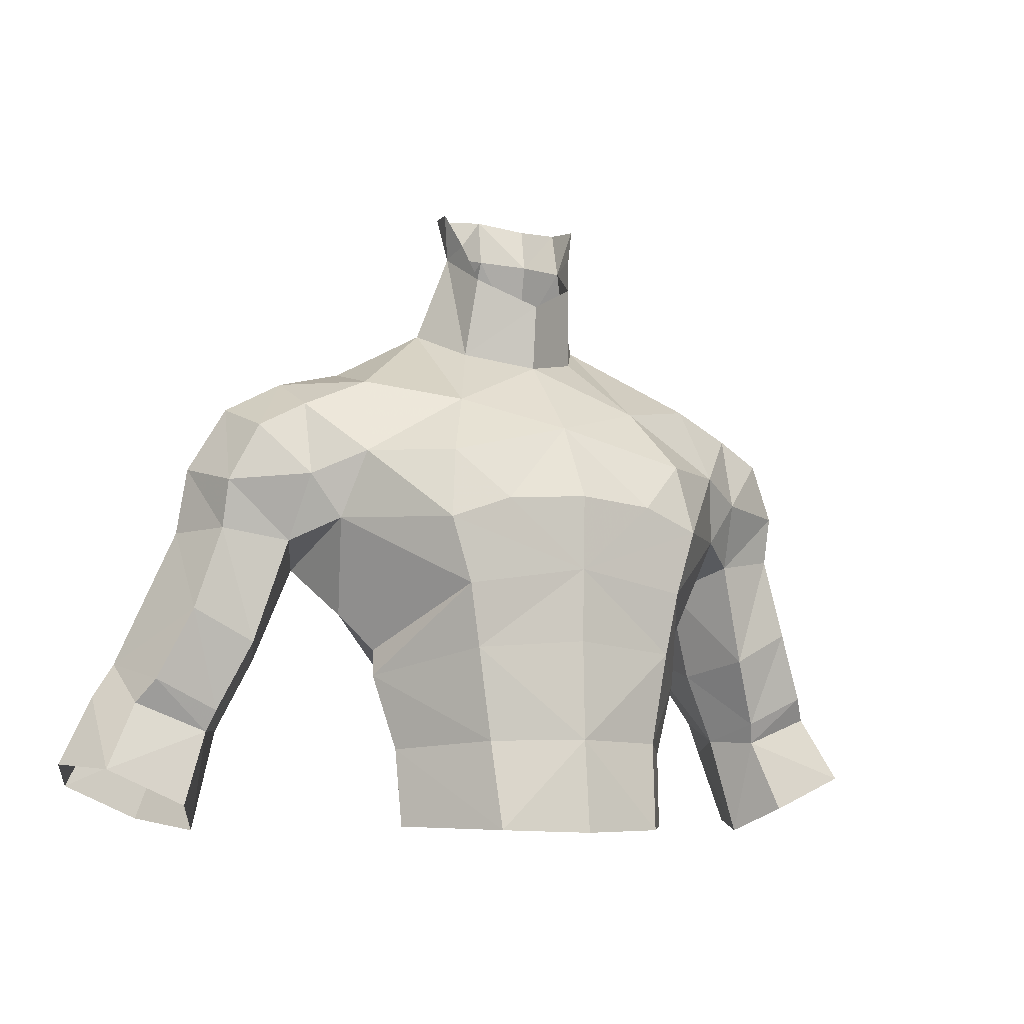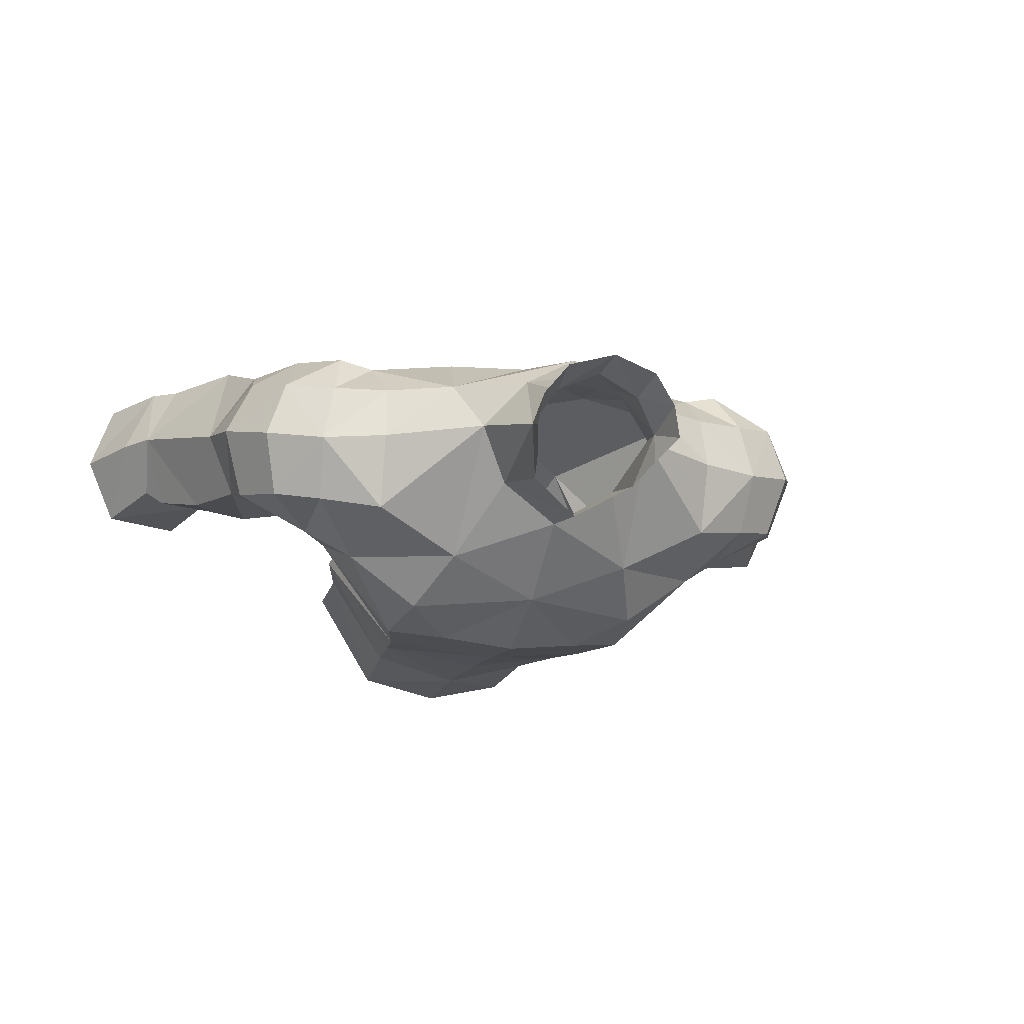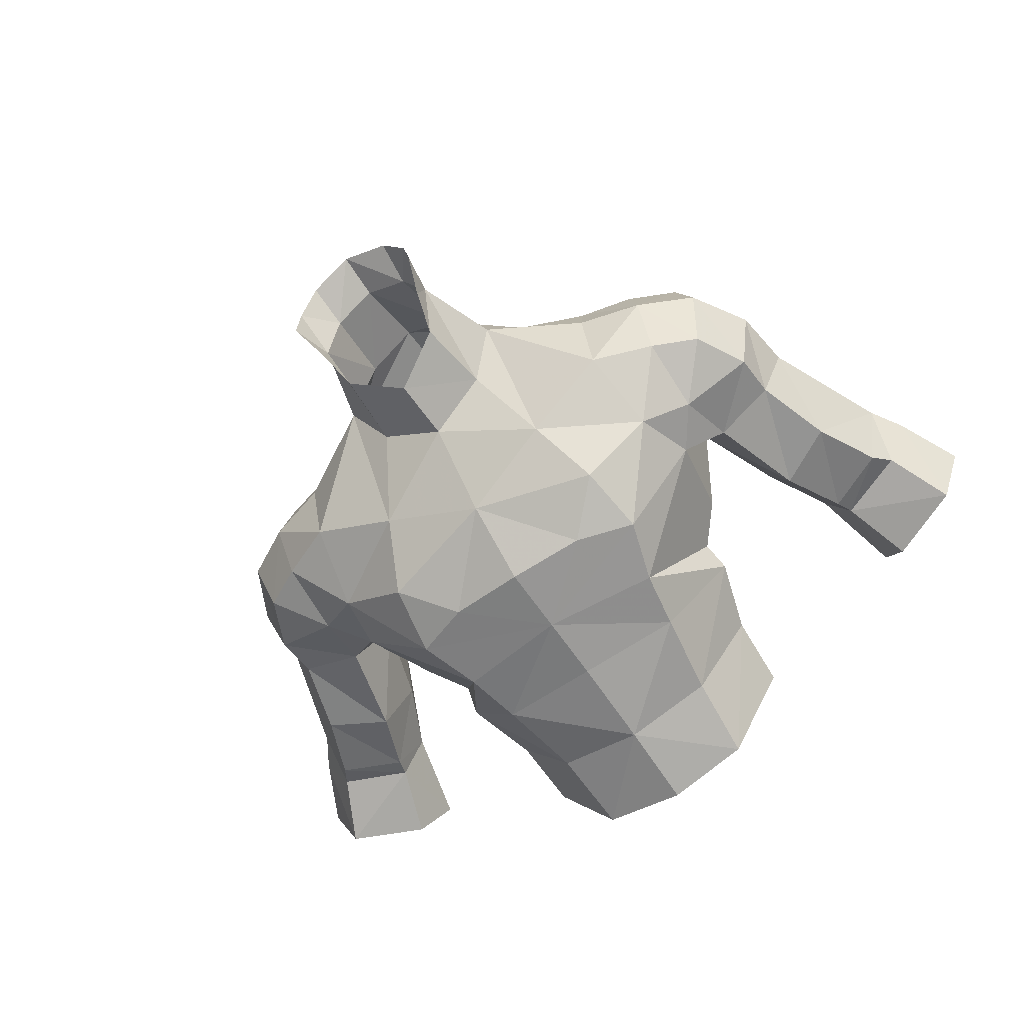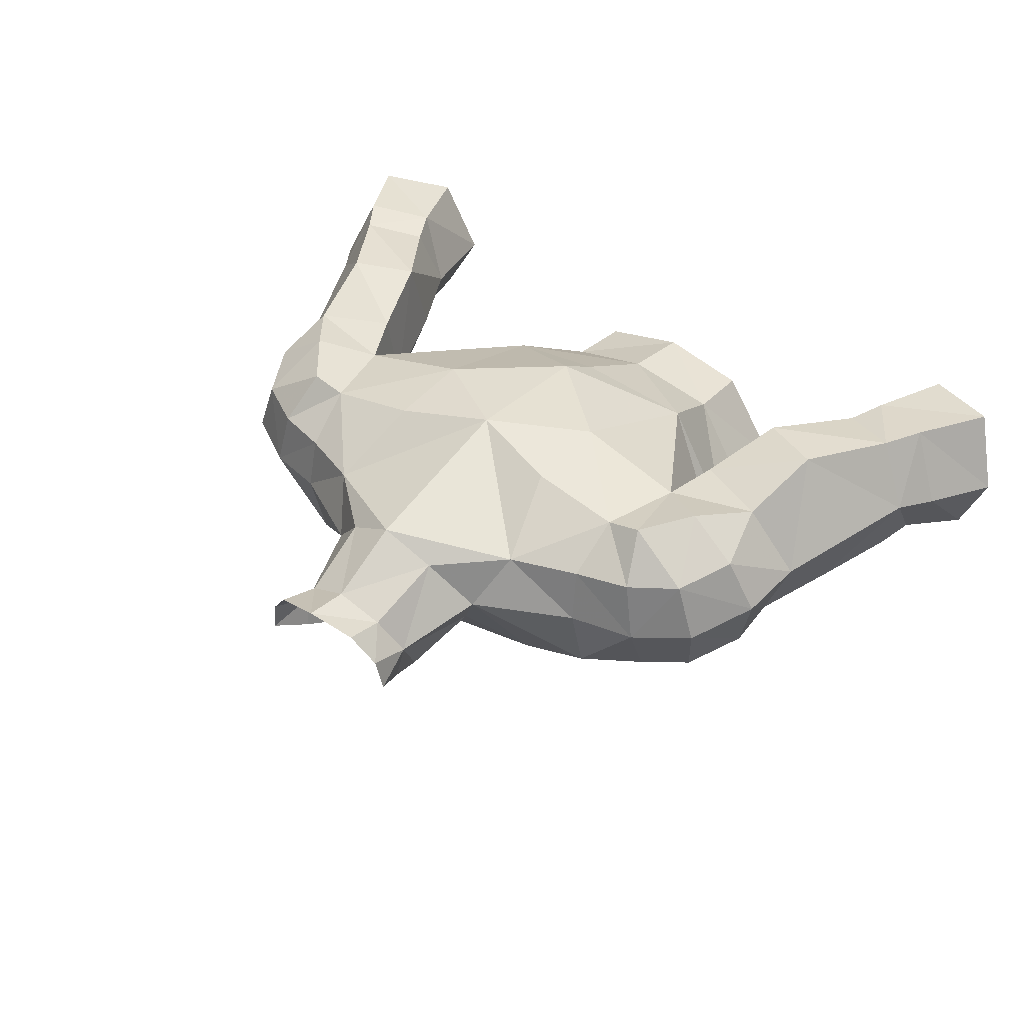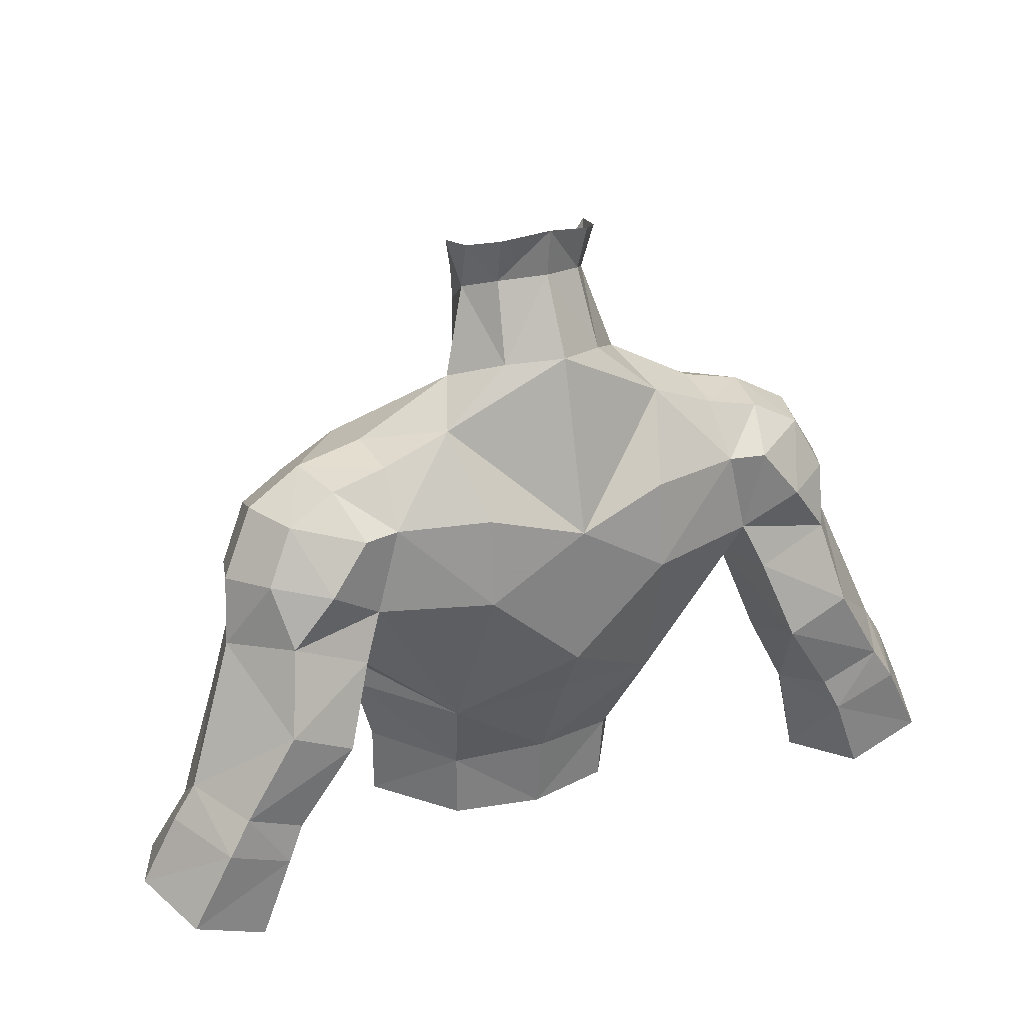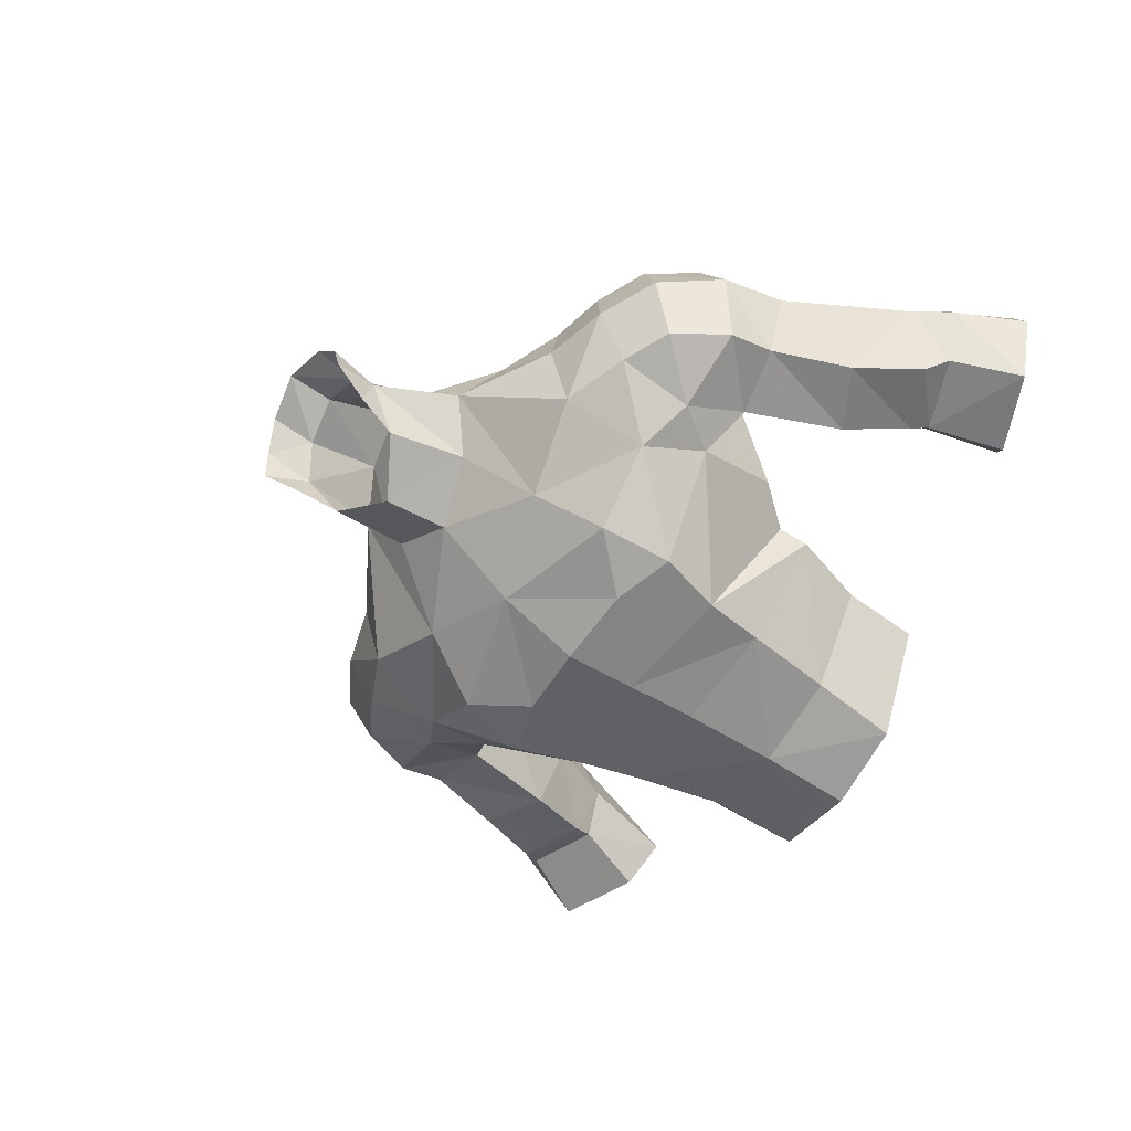
<metadata>
{"format":"obj","ext":"obj","renderer":"f3d","projection":"perspective","resolution":1024,"background":"white","views":[{"elev":-8.4,"azim":-26.9,"up":"+Z"},{"elev":-14.4,"azim":-18.2,"up":"+Y"},{"elev":-65.4,"azim":34.1,"up":"+Y"},{"elev":39.2,"azim":37.9,"up":"+Y"},{"elev":25.9,"azim":153.2,"up":"+Z"},{"elev":-56.7,"azim":57.5,"up":"+Y"}]}
</metadata>
<code>
g taoist_armour_male_33100
v 5.287 -4.223 68.18
v 8.379 -0.616 68.38
v 7.726 -1.636 70.93
v 4.89 -3.611 70.89
v 4.499 -4.231 65.68
v 3.783 -1.831 73.28
v 2.346 0.8653 75.74
v -0.06427 -0.5703 75.11
v -0.06427 -3.262 72.17
v 3.582 2.961 76.78
v 7.216 -0.118 73.97
v 4.065 -4.045 63.26
v -0.06426 -4.797 66.38
v -0.06428 -4.72 63.58
v 1.954 4.764 77.57
v 3.582 2.961 76.78
v 4.515 4.98 75.4
v 3.708 7.274 68.82
v 8.118 6.312 69.12
v 4.319 5.102 62.91
v 6.497 0.5239 63.38
v 6.727 -0.02123 62.33
v 3.468 3.137 59.3
v -0.06428 4.163 59.71
v -0.06428 6.155 63.63
v 7.125 4.878 74.37
v 7.29 6.391 72.37
v 2.982 -4.535 69.02
v -0.06426 -4.89 69.22
v 5.845 -0.2689 59.48
v 5.709 -0.5888 56.5
v 3.366 2.963 56.64
v -0.06428 3.75 56.66
v -0.06428 -4.834 59.79
v 3.492 -3.888 59.72
v 2.443 0.9811 80.38
v 2.056 0.3017 78.83
v 2.556 2.208 80.03
v 2.936 1.637 81.78
v 1.659 3.568 80.53
v 1.775 4.066 82.26
v 2.693 2.922 81.92
v -0.0643 4.338 80.76
v -0.0643 4.565 82.57
v 7.248 2.789 74.76
v 7.248 2.789 74.76
v -0.0643 5.837 77.86
v -0.06431 7.569 71.18
v 8.7 6.703 72.38
v 8.118 6.312 69.12
v 7.29 6.391 72.37
v 9.761 2.653 74.11
v 7.248 2.789 74.76
v 7.216 -0.118 73.97
v 9.586 0.304 72.95
v 9.268 4.941 73.84
v 7.125 4.878 74.37
v 8.831 3.564 66.72
v 7.699 1.208 64.78
v 7.726 -1.636 70.93
v 9.581 -0.46 70.07
v 1.954 4.764 77.57
v -0.0643 5.837 77.86
v 3.261 -4.441 56.37
v -0.06428 -5.171 56.27
v 13.51 4.049 68
v 12.2 5.674 70.81
v 13.25 3.601 70.52
v 12.42 0.9993 69.84
v 12.47 1.505 68
v 11.93 2.974 72.93
v 11.35 0.6024 72.02
v 11.15 5.19 72.87
v 9.971 0.857 67.56
v 10.2 6.997 70.51
v 11.74 6.722 68.55
v -0.06427 -0.8352 77.66
v 3.675 6.985 72.25
v 11.53 4.655 60.27
v 10.14 4.296 63.08
v 9.956 7.68 64.28
v 12.04 7.322 61.19
v 15.31 3.047 61.22
v 15.57 5.168 62.82
v 14.7 2.376 62.12
v 12.25 2.441 60.97
v 12.52 2.838 60.15
v 12.69 7.551 59.87
v 14.29 7.703 62.31
v 15.15 7.877 61.01
v 13.48 1.701 64.84
v 11.53 4.655 60.27
v 11.11 1.533 63.61
v 8.831 3.564 66.72
v 10.14 4.296 63.08
v 16.59 2.315 58.64
v 17.74 4.87 58.87
v 16.42 5.113 61.51
v 12.53 4.36 56.36
v 13.53 2.252 57.29
v 12.36 7.828 65.45
v 8.831 3.564 66.72
v 8.868 6.813 67.36
v 16.68 7.718 58.11
v 13.85 7.468 56.83
v 12.53 4.36 56.36
v -0.06431 7.207 65.48
v 8.379 -0.616 68.38
v -5.415 -4.223 68.18
v -7.854 -1.636 70.93
v -8.507 -0.6161 68.38
v -5.018 -3.611 70.89
v -4.627 -4.231 65.68
v -3.912 -1.831 73.28
v -2.474 0.8653 75.74
v -3.711 2.961 76.78
v -7.345 -0.1181 73.97
v -4.194 -4.045 63.26
v -2.083 4.764 77.57
v -4.644 4.98 75.4
v -3.711 2.961 76.78
v -3.837 7.274 68.82
v -4.448 5.102 62.91
v -8.247 6.312 69.12
v -6.855 -0.02122 62.33
v -6.625 0.5239 63.38
v -3.596 3.137 59.3
v -7.419 6.391 72.37
v -7.253 4.878 74.37
v -3.111 -4.535 69.02
v -5.837 -0.5888 56.5
v -5.974 -0.2689 59.48
v -3.495 2.963 56.64
v -3.62 -3.888 59.72
v -2.572 0.9811 80.38
v -2.684 2.208 80.03
v -2.184 0.3016 78.83
v -3.065 1.637 81.78
v -1.788 3.568 80.53
v -2.822 2.922 81.92
v -1.903 4.066 82.26
v -7.377 2.789 74.76
v -7.377 2.789 74.76
v -8.829 6.703 72.38
v -7.419 6.391 72.37
v -8.247 6.312 69.12
v -9.89 2.653 74.11
v -7.345 -0.1181 73.97
v -7.377 2.789 74.76
v -9.715 0.304 72.95
v -7.253 4.878 74.37
v -9.397 4.941 73.84
v -7.828 1.208 64.78
v -8.959 3.564 66.72
v -7.854 -1.636 70.93
v -9.709 -0.46 70.07
v -2.083 4.764 77.57
v -3.389 -4.441 56.37
v -13.64 4.049 68
v -13.38 3.601 70.52
v -12.33 5.674 70.81
v -12.6 1.505 68
v -12.55 0.9992 69.84
v -12.06 2.974 72.93
v -11.48 0.6024 72.02
v -11.28 5.19 72.87
v -10.1 0.857 67.56
v -10.33 6.997 70.51
v -11.86 6.722 68.55
v -3.804 6.985 72.25
v -11.66 4.655 60.27
v -10.08 7.68 64.28
v -10.26 4.296 63.08
v -12.17 7.322 61.19
v -15.43 3.047 61.22
v -14.83 2.376 62.12
v -15.7 5.168 62.82
v -12.65 2.838 60.15
v -12.38 2.441 60.97
v -12.82 7.551 59.87
v -14.42 7.703 62.31
v -15.28 7.877 61.01
v -13.61 1.701 64.84
v -11.66 4.655 60.27
v -11.24 1.533 63.61
v -8.959 3.564 66.72
v -10.26 4.296 63.08
v -16.72 2.315 58.64
v -16.55 5.113 61.51
v -17.87 4.87 58.87
v -12.66 4.36 56.36
v -13.65 2.252 57.29
v -12.49 7.828 65.45
v -8.959 3.564 66.72
v -8.996 6.813 67.36
v -16.81 7.718 58.11
v -13.98 7.468 56.83
v -12.66 4.36 56.36
v -8.507 -0.6161 68.38
f 1 2 3
f 3 4 1
f 1 5 2
f 6 7 8
f 8 9 6
f 10 7 6
f 6 11 10
f 12 5 13
f 13 14 12
f 15 16 17
f 5 1 13
f 18 19 20
f 20 21 22
f 22 23 20
f 20 23 24
f 24 25 20
f 17 26 27
f 13 28 29
f 23 30 31
f 31 32 23
f 33 24 23
f 23 32 33
f 34 35 12
f 12 14 34
f 22 21 5
f 22 35 30
f 4 28 1
f 36 37 38
f 38 39 36
f 40 41 42
f 42 38 40
f 38 42 39
f 40 43 44
f 44 41 40
f 17 16 45
f 45 26 17
f 11 46 10
f 47 15 17
f 17 48 47
f 49 50 51
f 52 53 54
f 54 55 52
f 52 56 57
f 57 53 52
f 19 58 59
f 51 57 56
f 56 49 51
f 60 61 55
f 55 54 60
f 3 11 6
f 6 4 3
f 37 7 38
f 62 40 38
f 38 10 62
f 62 63 43
f 43 40 62
f 4 6 9
f 9 28 4
f 64 31 30
f 30 35 64
f 34 65 64
f 64 35 34
f 66 67 68
f 68 69 70
f 70 66 68
f 71 72 69
f 69 68 71
f 73 71 68
f 68 67 73
f 69 61 74
f 74 70 69
f 75 67 76
f 73 67 75
f 75 49 73
f 49 75 50
f 52 71 73
f 73 56 52
f 73 49 56
f 72 71 52
f 52 55 72
f 69 72 61
f 5 12 22
f 21 59 5
f 61 72 55
f 77 8 7
f 7 37 77
f 17 78 48
f 38 7 10
f 79 80 81
f 81 82 79
f 83 84 85
f 85 86 87
f 87 83 85
f 79 82 88
f 88 82 89
f 89 90 88
f 84 90 89
f 91 66 70
f 86 92 87
f 93 74 94
f 94 95 93
f 96 97 98
f 98 83 96
f 87 92 99
f 99 100 87
f 96 83 87
f 87 100 96
f 76 66 101
f 95 92 86
f 86 93 95
f 81 80 102
f 102 103 81
f 98 97 90
f 104 105 88
f 88 90 104
f 90 97 104
f 88 105 106
f 106 79 88
f 103 76 101
f 101 81 103
f 81 101 89
f 89 82 81
f 86 85 91
f 91 93 86
f 83 98 84
f 98 90 84
f 20 25 107
f 107 18 20
f 19 59 20
f 59 21 20
f 50 75 76
f 76 103 50
f 102 50 103
f 66 76 67
f 59 2 5
f 59 58 2
f 74 108 94
f 93 91 70
f 70 74 93
f 61 60 108
f 108 74 61
f 91 84 66
f 66 84 101
f 91 85 84
f 84 89 101
f 17 27 78
f 9 29 28
f 1 28 13
f 18 78 27
f 27 19 18
f 35 22 12
f 23 22 30
f 18 107 48
f 48 78 18
f 109 110 111
f 110 109 112
f 109 111 113
f 114 8 115
f 8 114 9
f 116 114 115
f 114 116 117
f 118 13 113
f 13 118 14
f 119 120 121
f 113 13 109
f 122 123 124
f 123 125 126
f 125 123 127
f 123 24 127
f 24 123 25
f 120 128 129
f 13 29 130
f 127 131 132
f 131 127 133
f 33 127 24
f 127 33 133
f 34 118 134
f 118 34 14
f 125 113 126
f 125 132 134
f 112 109 130
f 135 136 137
f 136 135 138
f 139 140 141
f 140 139 136
f 136 138 140
f 139 44 43
f 44 139 141
f 120 142 121
f 142 120 129
f 117 116 143
f 47 120 119
f 120 47 48
f 144 145 146
f 147 148 149
f 148 147 150
f 147 151 152
f 151 147 149
f 124 153 154
f 145 152 151
f 152 145 144
f 155 150 156
f 150 155 148
f 110 114 117
f 114 110 112
f 137 136 115
f 157 136 139
f 136 157 116
f 157 43 63
f 43 157 139
f 112 9 114
f 9 112 130
f 158 132 131
f 132 158 134
f 34 158 65
f 158 34 134
f 159 160 161
f 160 162 163
f 162 160 159
f 164 163 165
f 163 164 160
f 166 160 164
f 160 166 161
f 163 167 156
f 167 163 162
f 168 169 161
f 166 168 161
f 168 166 144
f 144 146 168
f 147 166 164
f 166 147 152
f 166 152 144
f 165 147 164
f 147 165 150
f 163 156 165
f 113 125 118
f 126 113 153
f 156 150 165
f 77 115 8
f 115 77 137
f 120 48 170
f 136 116 115
f 171 172 173
f 172 171 174
f 175 176 177
f 176 178 179
f 178 176 175
f 171 180 174
f 180 181 174
f 181 180 182
f 177 181 182
f 183 162 159
f 179 178 184
f 185 186 167
f 186 185 187
f 188 189 190
f 189 188 175
f 178 191 184
f 191 178 192
f 188 178 175
f 178 188 192
f 169 193 159
f 187 179 184
f 179 187 185
f 172 194 173
f 194 172 195
f 189 182 190
f 196 180 197
f 180 196 182
f 182 196 190
f 180 198 197
f 198 180 171
f 195 193 169
f 193 195 172
f 172 181 193
f 181 172 174
f 179 183 176
f 183 179 185
f 175 177 189
f 189 177 182
f 123 107 25
f 107 123 122
f 124 123 153
f 153 123 126
f 146 169 168
f 169 146 195
f 194 195 146
f 159 161 169
f 153 113 111
f 153 111 154
f 167 186 199
f 185 162 183
f 162 185 167
f 156 199 155
f 199 156 167
f 183 159 177
f 159 193 177
f 183 177 176
f 177 193 181
f 120 170 128
f 9 130 29
f 109 13 130
f 122 128 170
f 128 122 124
f 134 118 125
f 127 132 125
f 122 48 107
f 48 122 170

</code>
